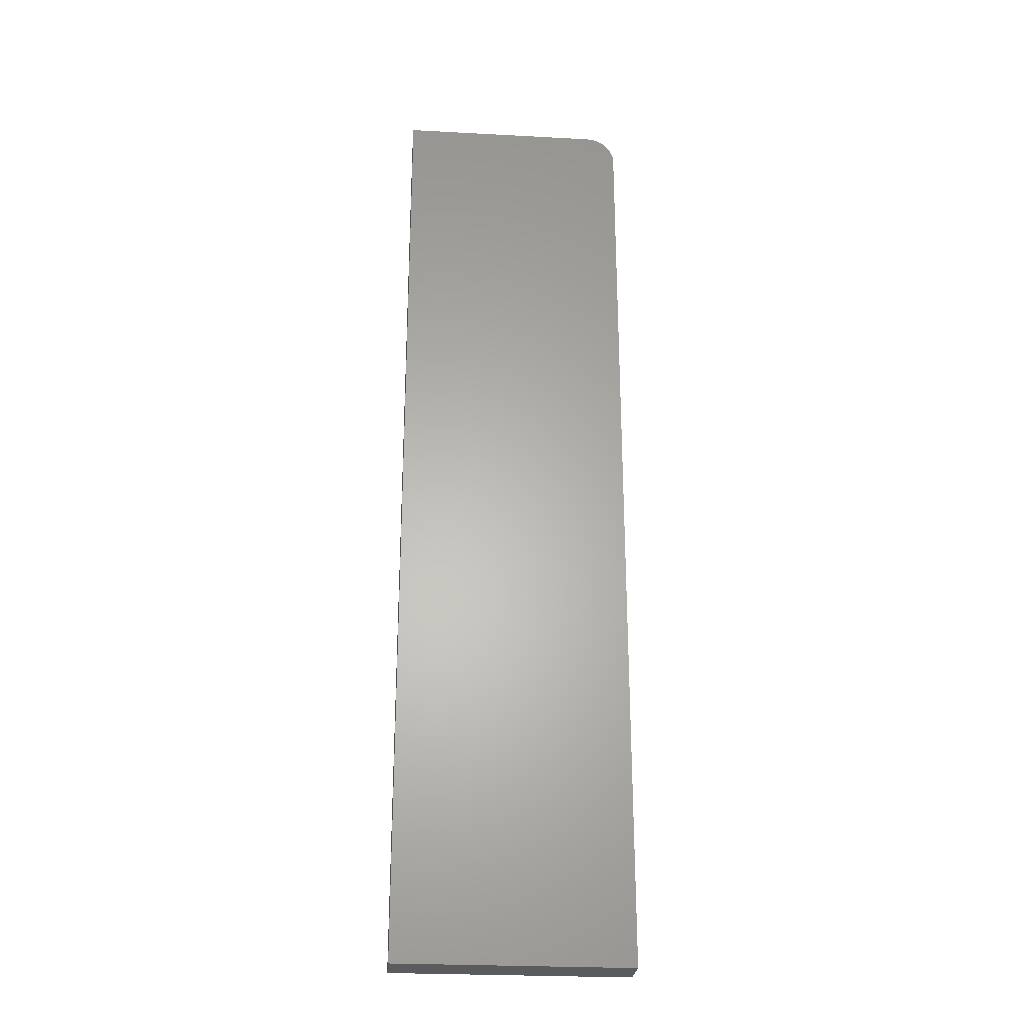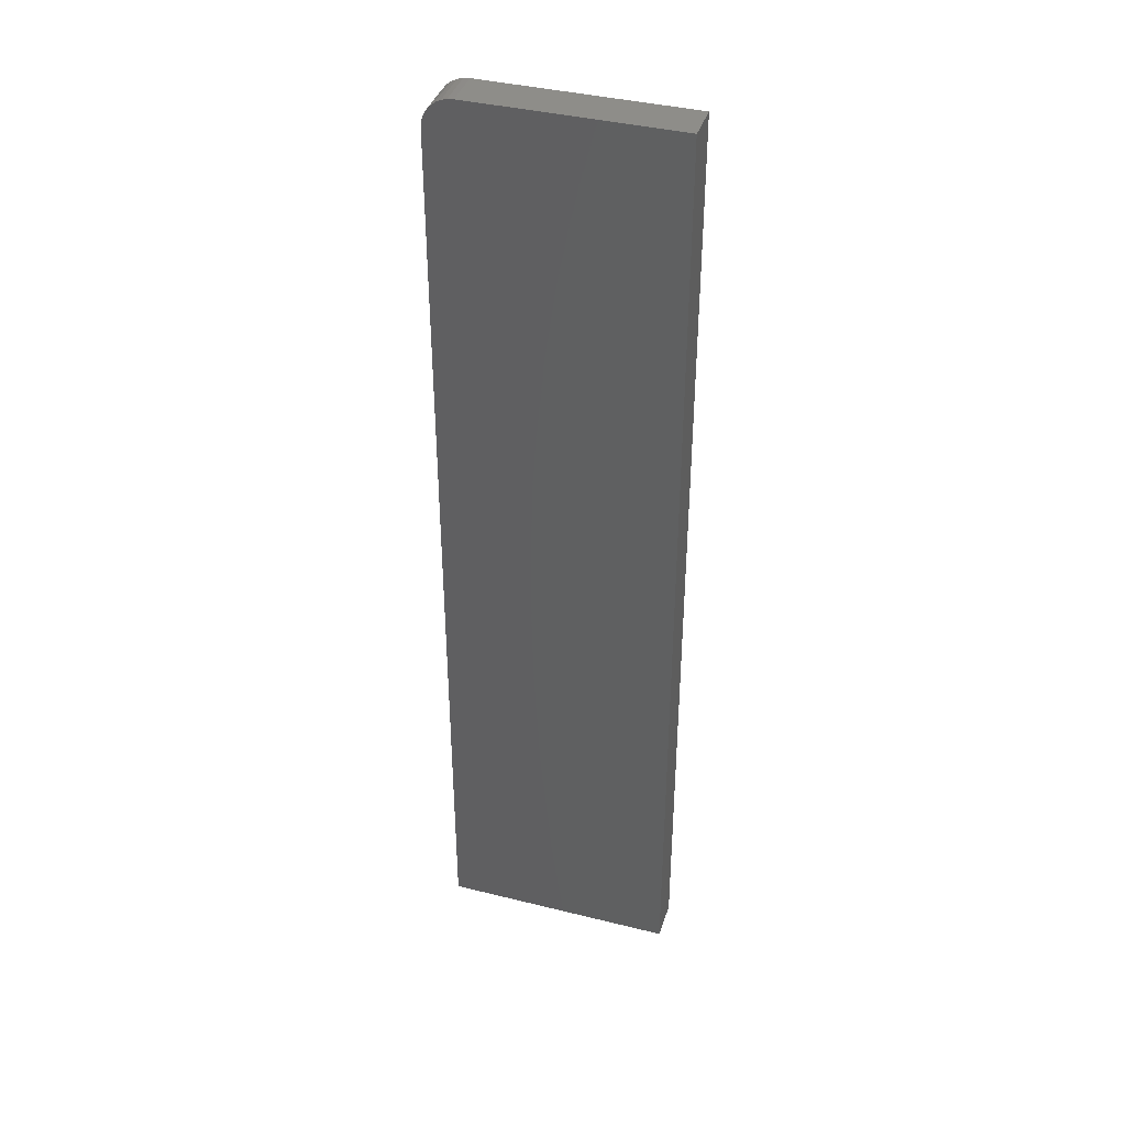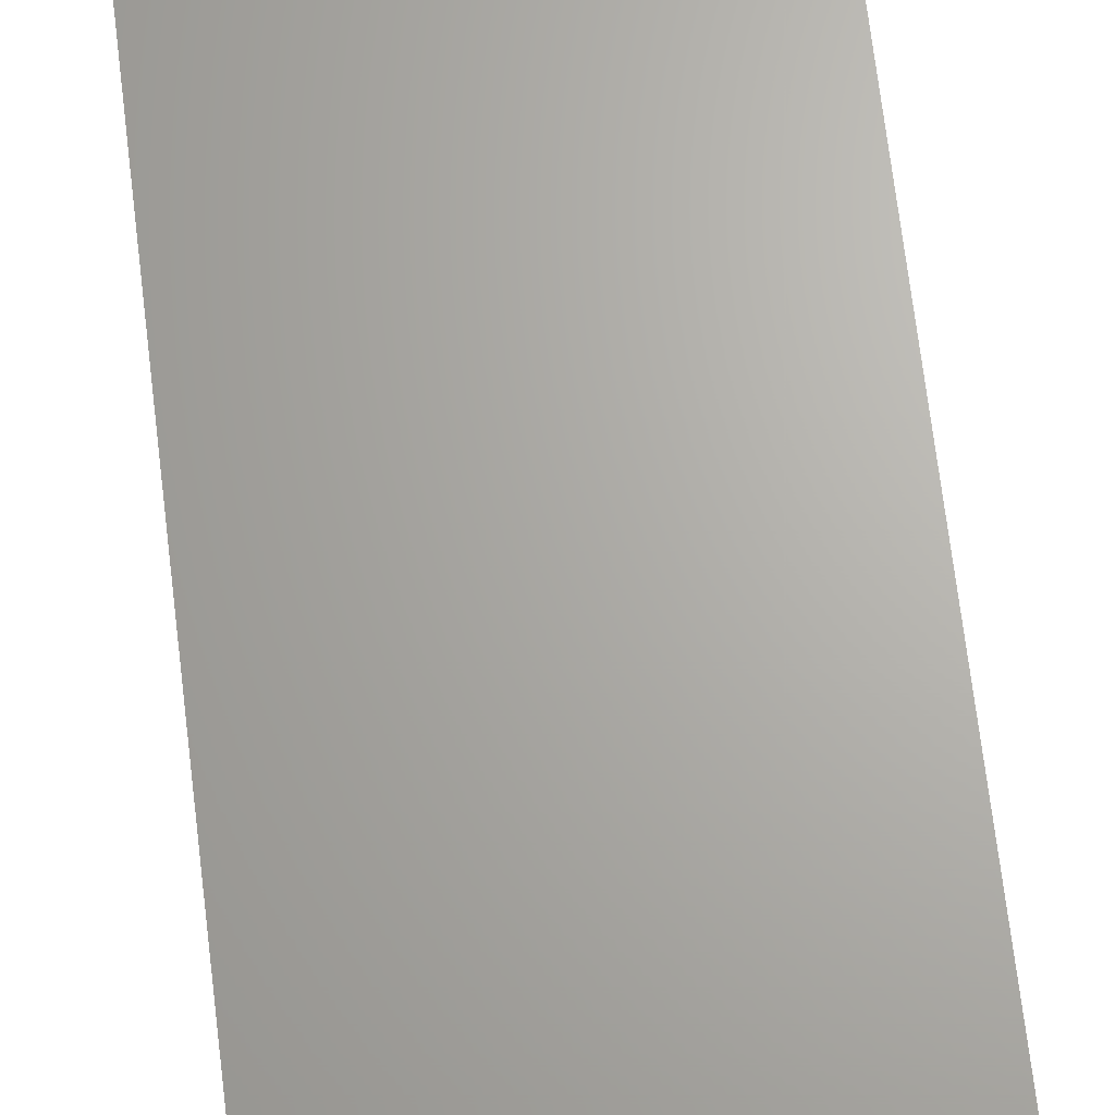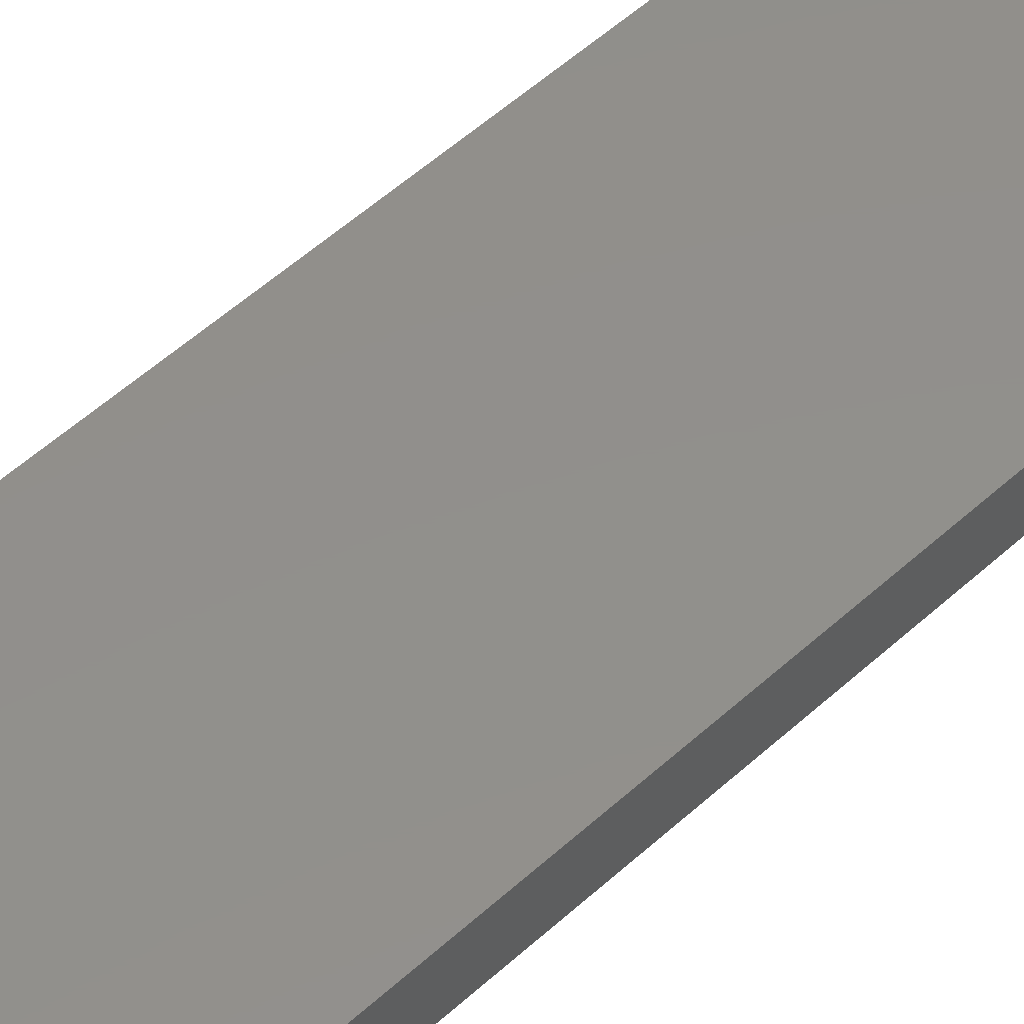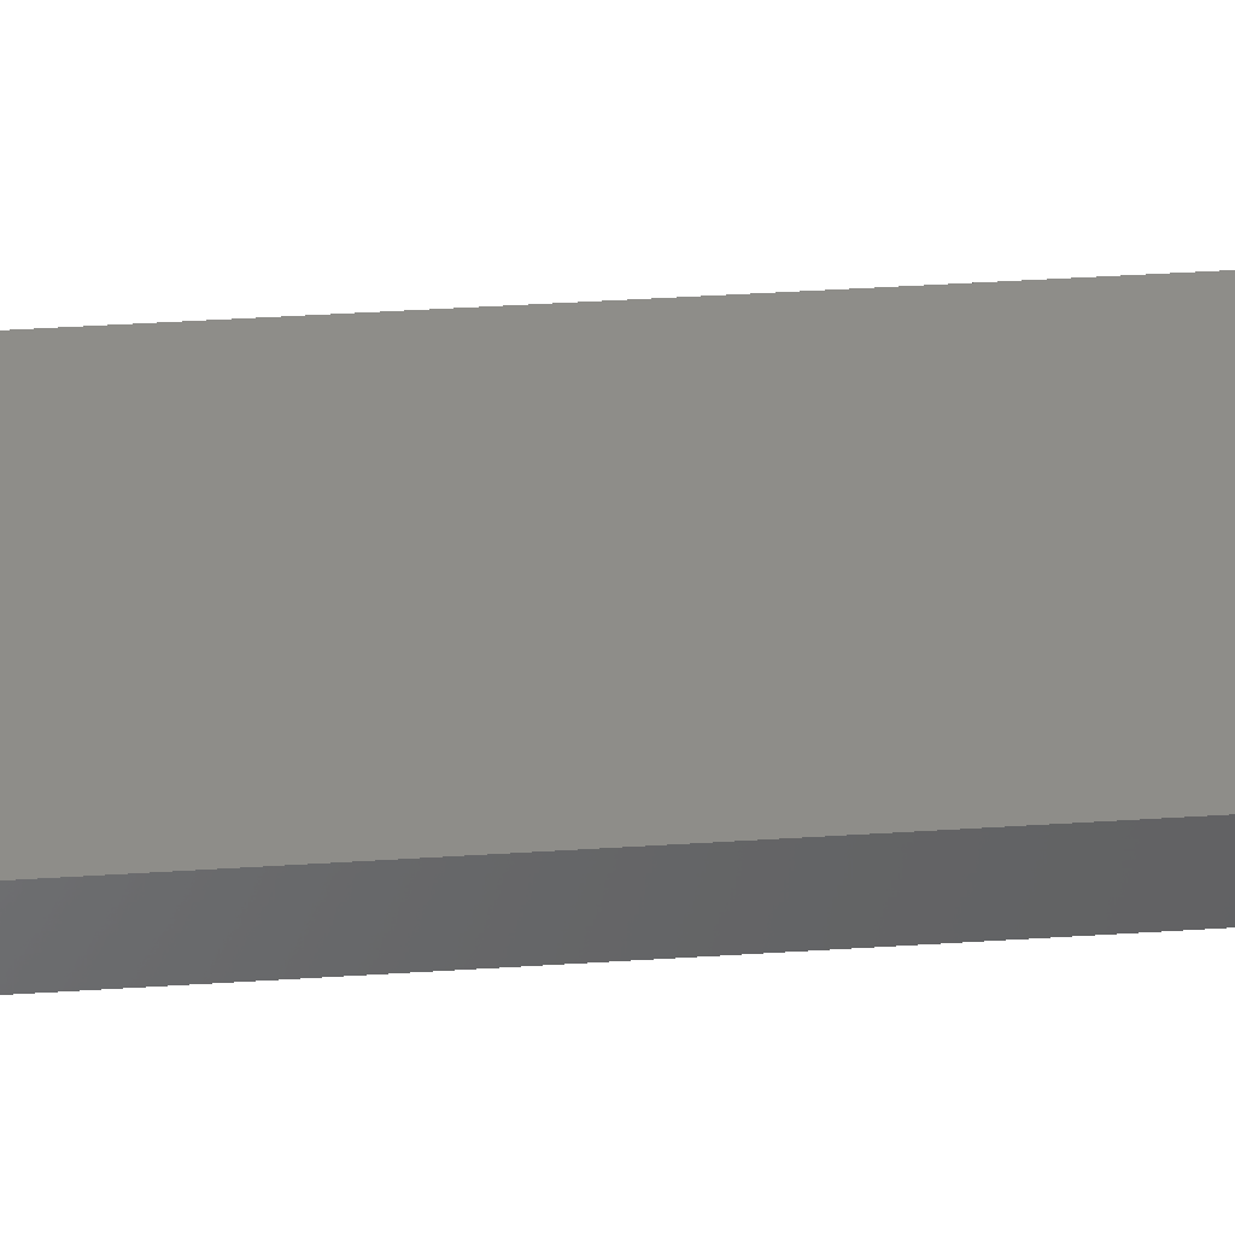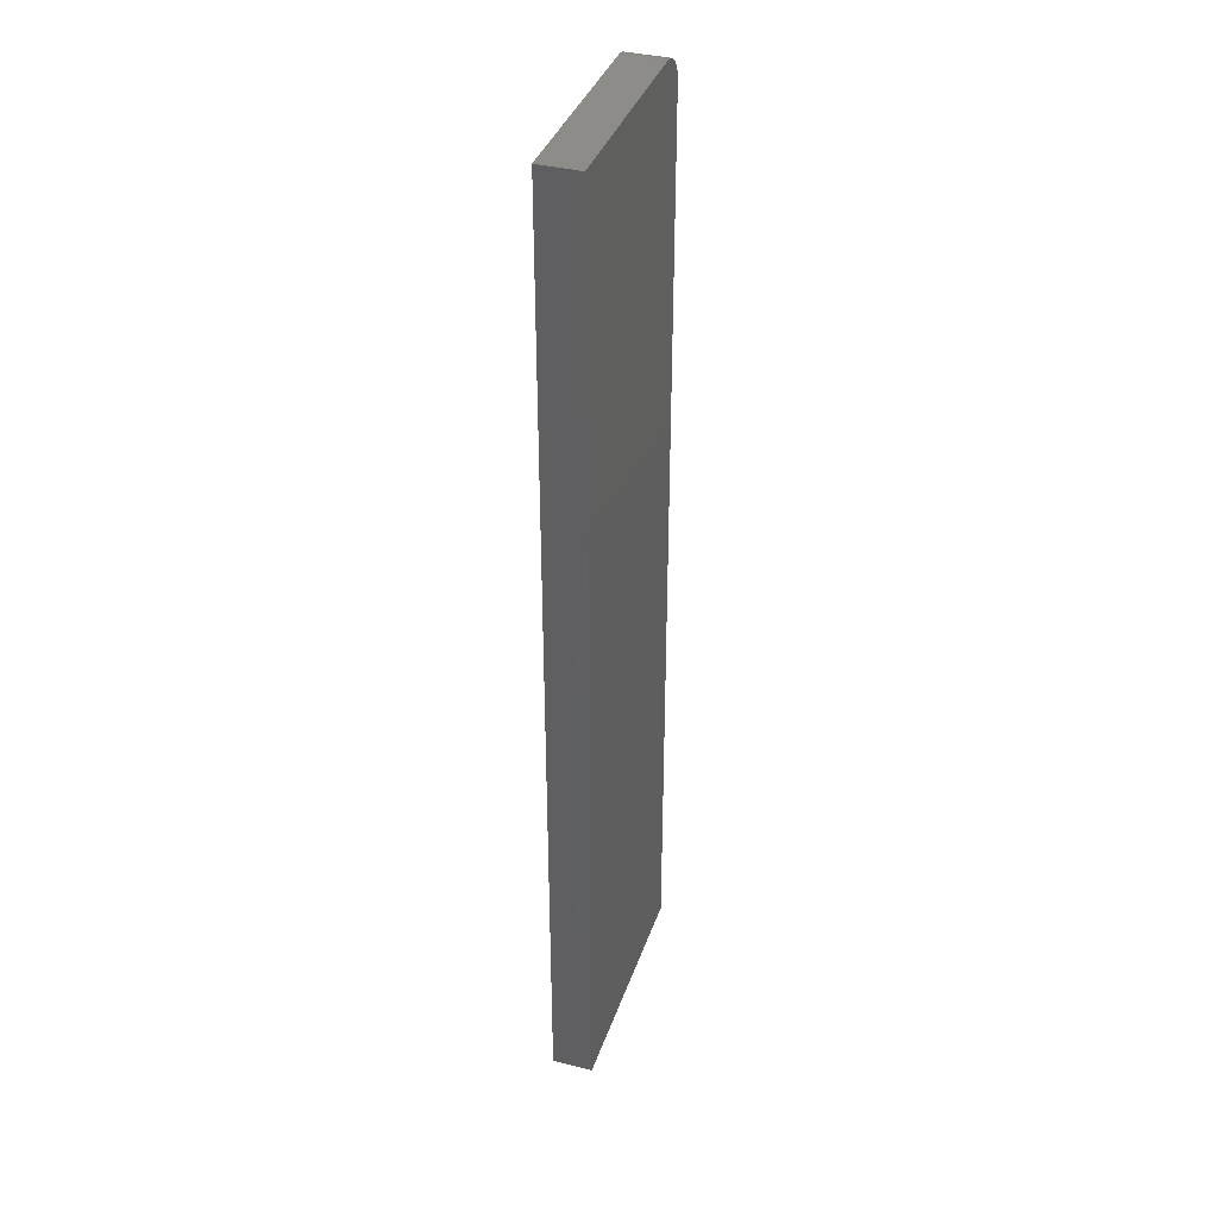
<metadata>
{"format":"stl","ext":"stl","renderer":"f3d","projection":"perspective","resolution":1024,"background":"white","views":[{"elev":-26.6,"azim":-4.8,"up":"+Y"},{"elev":39.4,"azim":-162.8,"up":"+Y"},{"elev":66.4,"azim":-6.7,"up":"+Z"},{"elev":51.7,"azim":-134.9,"up":"+Z"},{"elev":39.9,"azim":85.4,"up":"+Z"},{"elev":37.5,"azim":-72.0,"up":"+Y"}]}
</metadata>
<code>
# stl→obj: 24 verts, 44 faces
v 0.1581 0.75 0.03125
v 0.1671 0.7482 0.03125
v 0.1627 0.7495 0.03125
v 0 0.75 0.03125
v 0 0 0.03125
v 0.1816 0 0.03125
v 0.1816 0.7266 0.03125
v 0.1811 0.7311 0.03125
v 0.1798 0.7355 0.03125
v 0.1776 0.7396 0.03125
v 0.1747 0.7431 0.03125
v 0.1712 0.7461 0.03125
v 0.1627 0.7495 0
v 0.1671 0.7482 0
v 0.1581 0.75 0
v 0 0.75 0
v 0.1712 0.7461 0
v 0.1747 0.7431 0
v 0.1776 0.7396 0
v 0.1798 0.7355 0
v 0.1811 0.7311 0
v 0.1816 0.7266 0
v 0.1816 0 0
v 0 0 0
f 1 2 3
f 4 5 6
f 4 6 7
f 4 7 8
f 4 8 9
f 4 9 10
f 4 10 11
f 4 11 12
f 4 12 2
f 4 2 1
f 13 14 15
f 16 15 14
f 16 14 17
f 16 17 18
f 16 18 19
f 16 19 20
f 16 20 21
f 16 21 22
f 16 22 23
f 16 23 24
f 1 15 4
f 4 15 16
f 6 23 7
f 7 23 22
f 15 1 13
f 13 1 3
f 13 3 14
f 14 3 2
f 14 2 17
f 17 2 12
f 17 12 18
f 18 12 11
f 18 11 19
f 19 11 10
f 19 10 20
f 20 10 9
f 20 9 21
f 21 9 8
f 21 8 22
f 22 8 7
f 4 16 5
f 5 16 24
f 5 24 6
f 6 24 23

</code>
